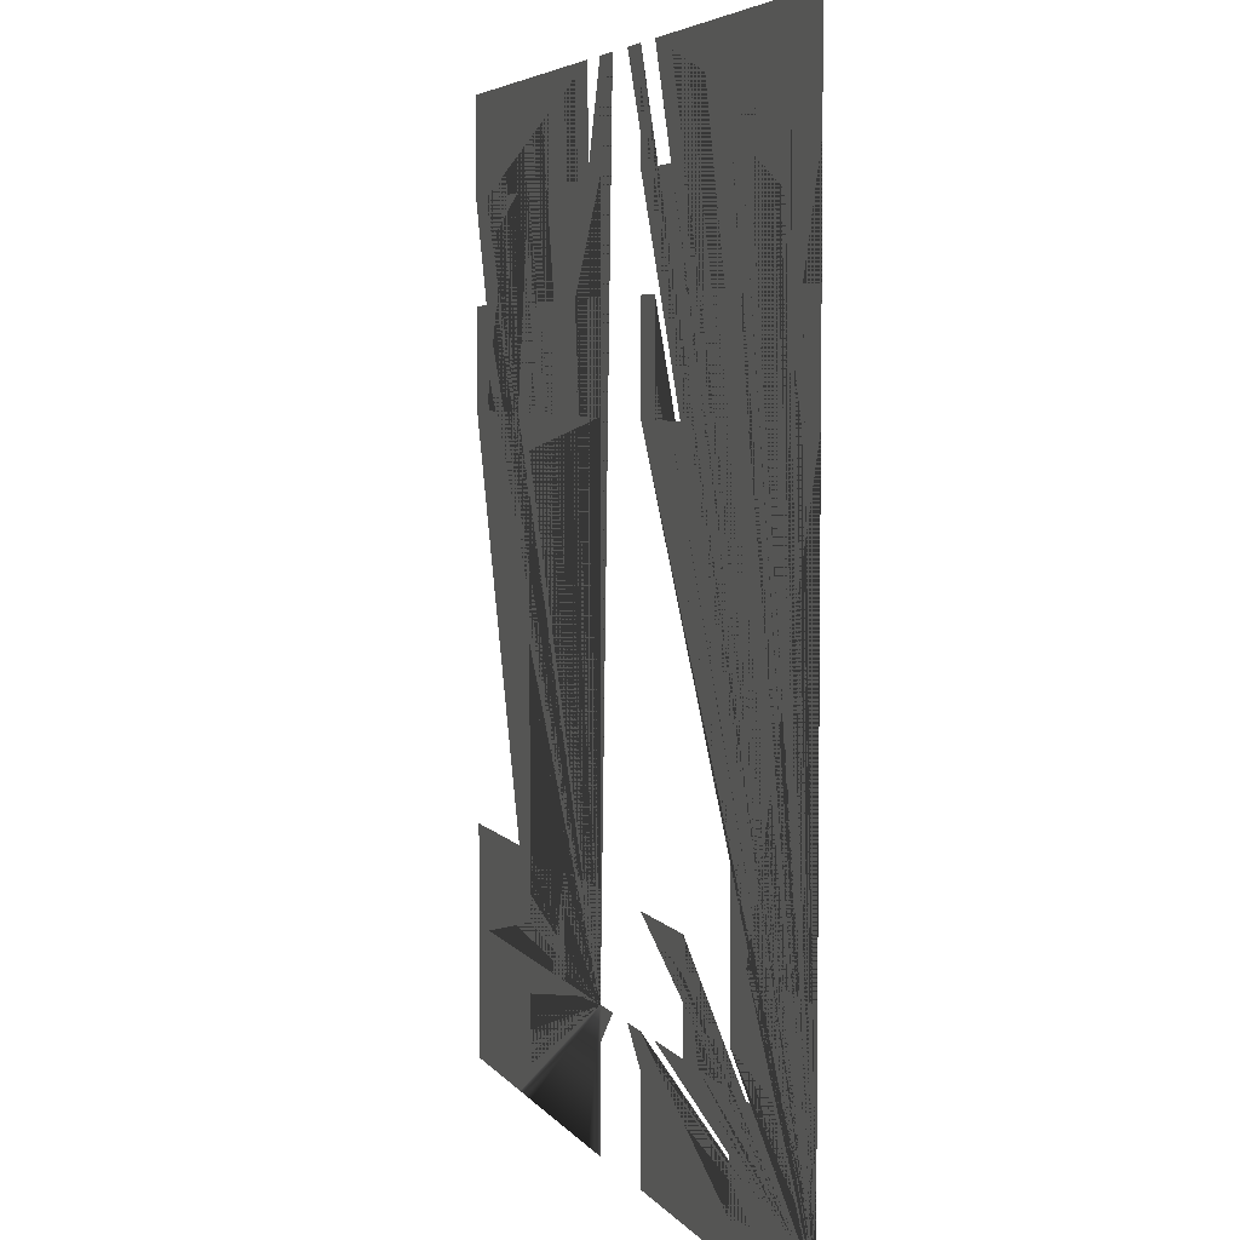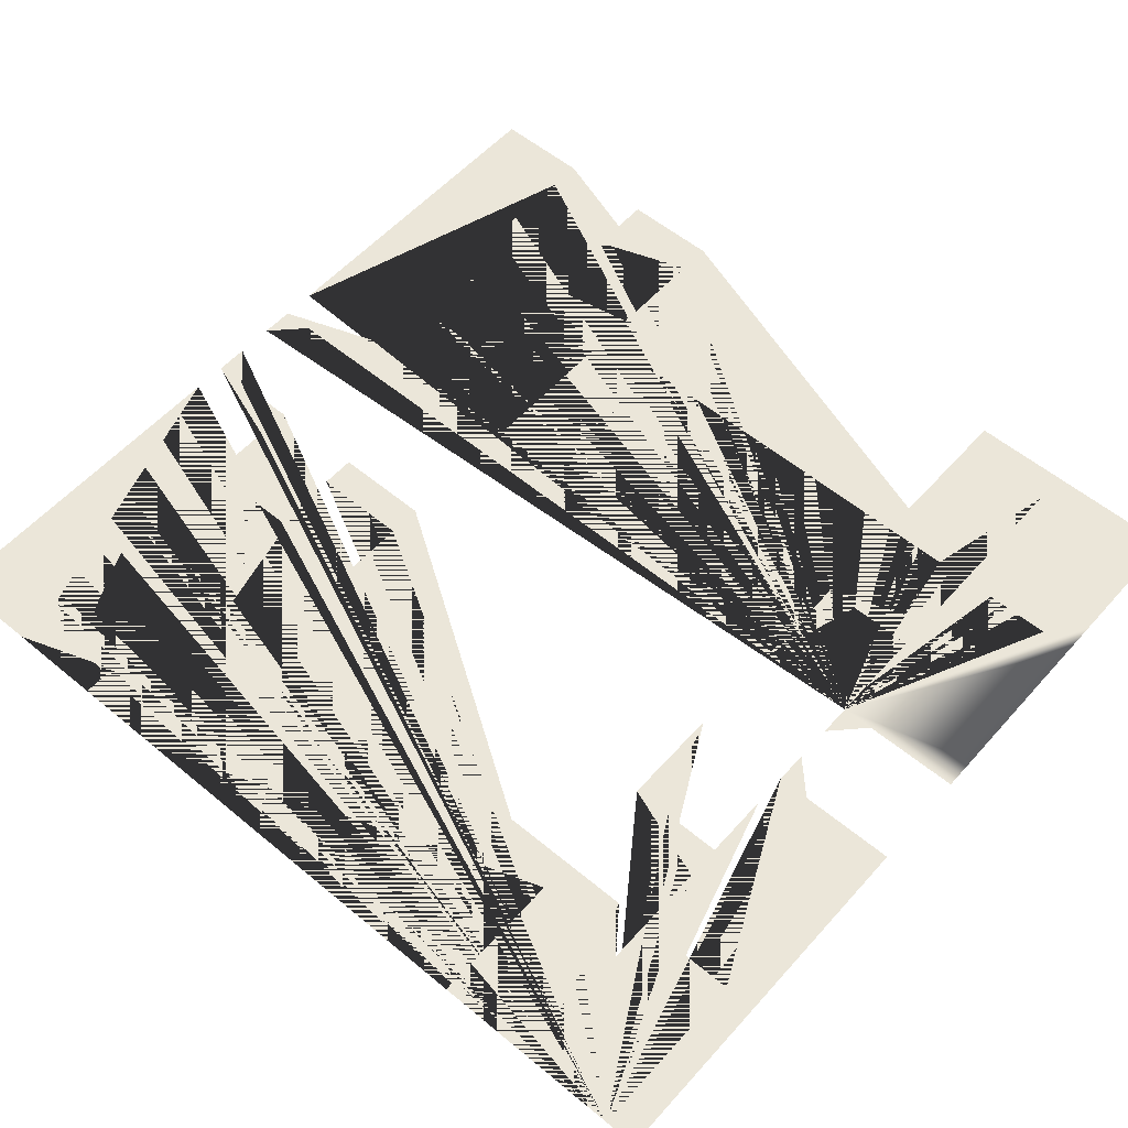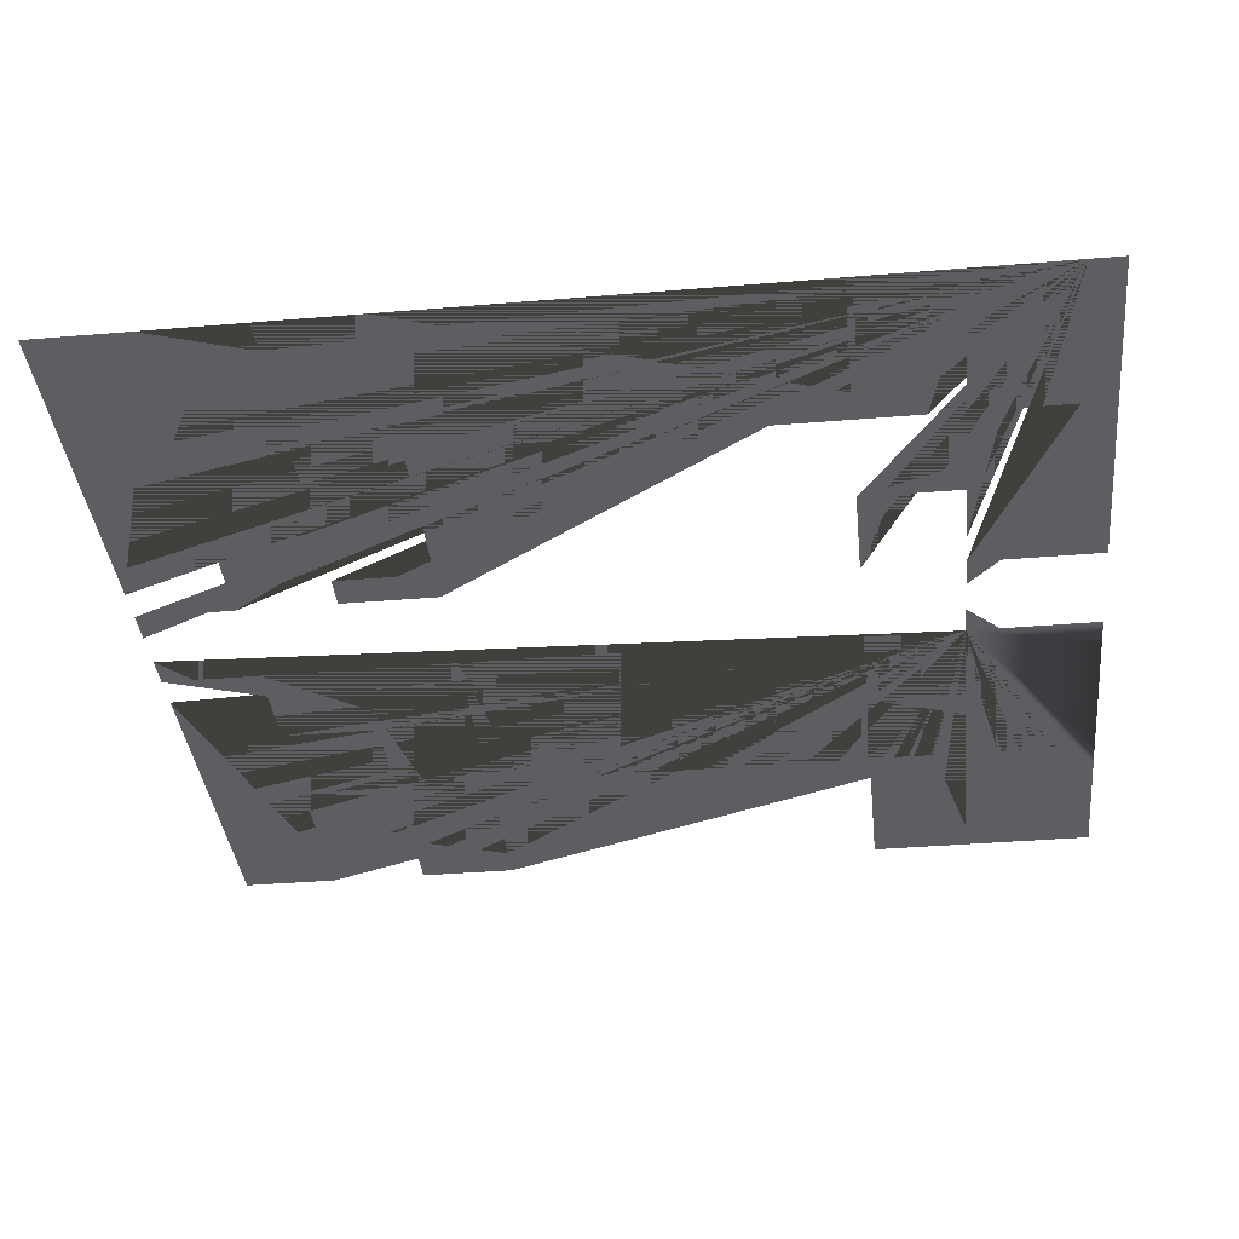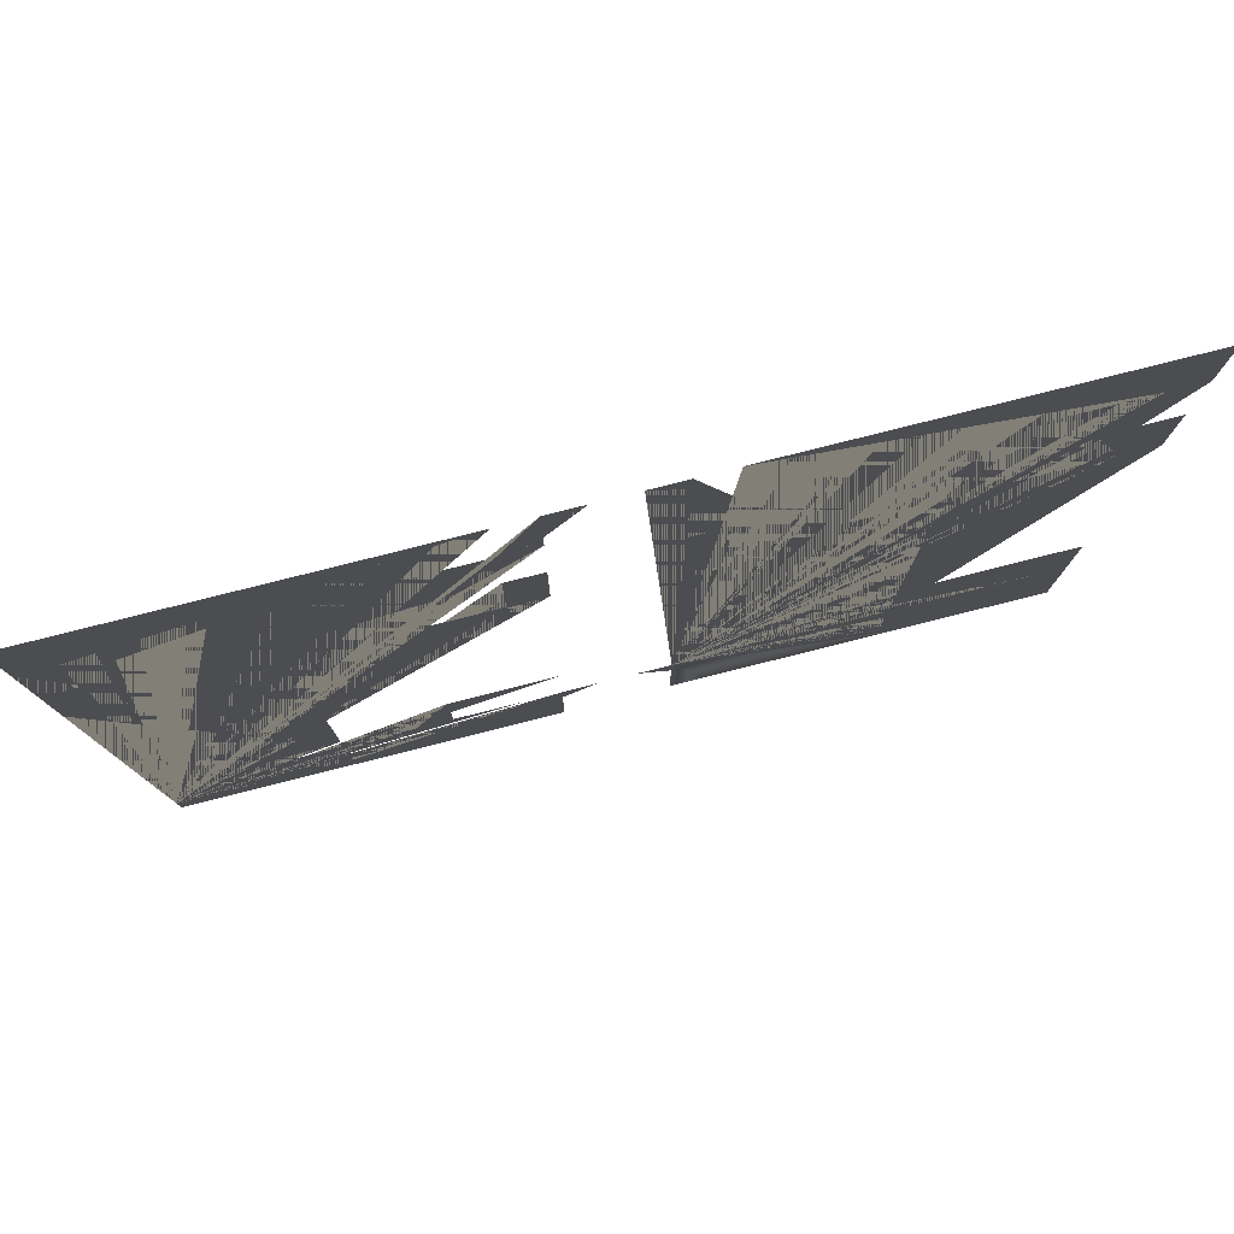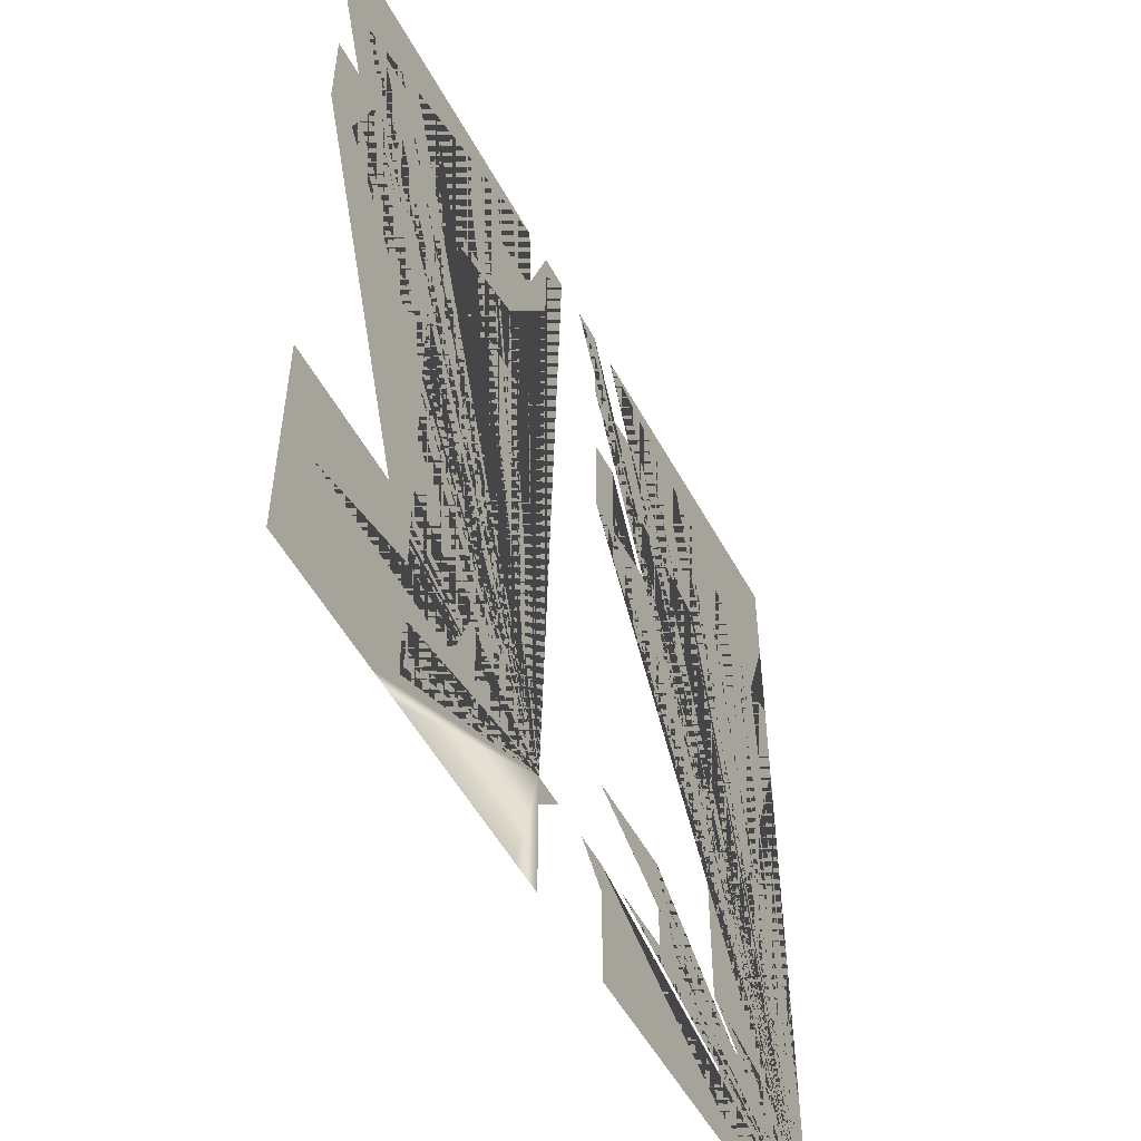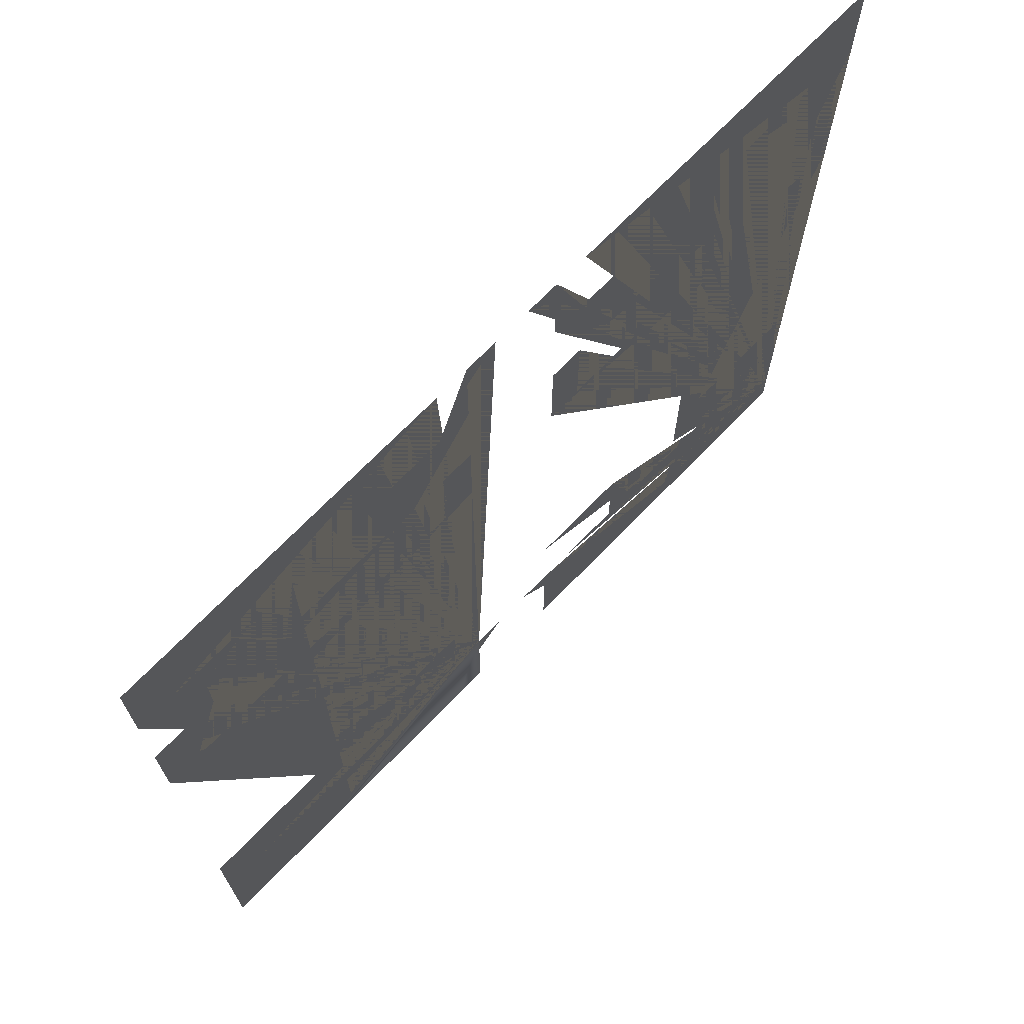
<metadata>
{"format":"obj","ext":"obj","renderer":"f3d","projection":"perspective","resolution":1024,"background":"white","views":[{"elev":4.9,"azim":71.8,"up":"+Z"},{"elev":56.1,"azim":131.0,"up":"+Y"},{"elev":-37.7,"azim":96.1,"up":"+Y"},{"elev":80.0,"azim":165.9,"up":"+Z"},{"elev":-53.0,"azim":-62.0,"up":"+Z"},{"elev":70.9,"azim":-45.8,"up":"+Z"}]}
</metadata>
<code>
v  291.7 0 -266.2
v  291.7 0 -288.1
v  268.4 0 -288.1
v  245.3 0 -288.1
v  221.9 0 -288.1
v  197.8 0 -288.1
v  174.4 0 -288.1
v  151.3 0 -288.1
v  127.9 0 -288.1
v  103.9 0 -288.1
v  80.8 0 -288.1
v  57.06 0 -288.1
v  33.66 0 -288.1
v  33.66 0 -266.2
v  33.66 0 -244.2
v  33.66 0 -221.7
v  11.02 0 -199.6
v  33.66 0 -199.6
v  174.4 0 -266.2
v  174.4 0 -244.2
v  174.4 0 -221.7
v  57.06 0 -199.6
v  80.8 0 -199.6
v  103.9 0 -199.6
v  103.9 0 -177.2
v  103.9 0 -155.1
v  33.66 0 -133.1
v  57.06 0 -133.1
v  80.8 0 -133.1
v  103.9 0 -133.1
v  127.9 0 -199.6
v  151.3 0 -199.6
v  174.4 0 -199.6
v  197.8 0 -199.6
v  221.9 0 -199.6
v  245.3 0 -199.6
v  268.4 0 -199.6
v  174.4 0 -177.2
v  174.4 0 -155.1
v  174.4 0 -133.1
v  174.4 0 -110.7
v  174.4 0 -88.45
v  174.4 0 -65.74
v  174.4 0 -43.68
v  174.4 0 -21.42
v  174.4 0 0.5601
v  174.4 0 23.06
v  174.4 0 45.54
v  174.4 0 67.54
v  174.4 0 90.38
v  174.4 0 112.1
v  33.66 0 134.6
v  33.66 0 156.4
v  33.66 0 178.5
v  33.66 0 201.2
v  57.06 0 201.2
v  57.06 0 134.6
v  80.8 0 134.6
v  103.9 0 134.6
v  127.9 0 134.6
v  151.3 0 134.6
v  174.4 0 134.6
v  174.4 0 156.4
v  174.4 0 178.5
v  80.8 0 201.2
v  33.66 0 268.1
v  33.66 0 290.4
v  33.66 0 312.6
v  11.02 0 334.8
v  33.66 0 334.8
v  57.06 0 268.1
v  80.8 0 268.1
v  103.9 0 268.1
v  103.9 0 245.6
v  103.9 0 223.6
v  103.9 0 201.2
v  127.9 0 201.2
v  151.3 0 201.2
v  174.4 0 201.2
v  174.4 0 223.6
v  174.4 0 245.6
v  174.4 0 268.1
v  197.8 0 134.6
v  221.9 0 134.6
v  245.3 0 134.6
v  268.4 0 134.6
v  245.3 0 201.2
v  245.3 0 223.6
v  245.3 0 245.6
v  197.8 0 268.1
v  221.9 0 268.1
v  245.3 0 268.1
v  268.4 0 268.1
v  57.06 0 334.8
v  80.8 0 334.8
v  103.9 0 334.8
v  127.9 0 334.8
v  151.3 0 334.8
v  174.4 0 334.8
v  197.8 0 334.8
v  221.9 0 334.8
v  245.3 0 334.8
v  268.4 0 334.8
v  291.7 0 334.8
v  291.7 0 312.6
v  291.7 0 290.4
v  291.7 0 268.1
v  268.4 0 201.2
v  291.7 0 201.2
v  291.7 0 178.5
v  291.7 0 156.4
v  291.7 0 134.6
v  197.8 0 -133.1
v  221.9 0 -133.1
v  245.3 0 -133.1
v  268.4 0 -133.1
v  291.7 0 -133.1
v  291.7 0 -155.1
v  291.7 0 -177.2
v  291.7 0 -199.6
v  291.7 0 -221.7
v  291.7 0 -244.2
v  -37.52 0 -199.6
v  -14.87 0 -199.6
v  -37.52 0 -221.7
v  -37.52 0 -244.2
v  -37.52 0 -266.2
v  -37.52 0 -288.1
v  -60.92 0 -288.1
v  -84.66 0 -288.1
v  -107.7 0 -288.1
v  -131.8 0 -288.1
v  -155.2 0 -288.1
v  -178.3 0 -288.1
v  -201.7 0 -288.1
v  -225.7 0 -288.1
v  -249.1 0 -288.1
v  -272.2 0 -288.1
v  -295.5 0 -288.1
v  -295.5 0 -266.2
v  -295.5 0 -244.2
v  -295.5 0 -221.7
v  -295.5 0 -199.6
v  -295.5 0 -177.2
v  -295.5 0 -155.1
v  -295.5 0 -133.1
v  -272.2 0 -133.1
v  -249.1 0 -133.1
v  -225.7 0 -133.1
v  -201.7 0 -133.1
v  -295.5 0 134.6
v  -295.5 0 156.4
v  -295.5 0 178.5
v  -295.5 0 201.2
v  -272.2 0 201.2
v  -295.5 0 268.1
v  -295.5 0 290.4
v  -295.5 0 312.6
v  -295.5 0 334.8
v  -272.2 0 334.8
v  -249.1 0 334.8
v  -225.7 0 334.8
v  -201.7 0 334.8
v  -178.3 0 334.8
v  -155.2 0 334.8
v  -131.8 0 334.8
v  -107.7 0 334.8
v  -84.66 0 334.8
v  -60.92 0 334.8
v  -272.2 0 268.1
v  -249.1 0 268.1
v  -225.7 0 268.1
v  -201.7 0 268.1
v  -249.1 0 245.6
v  -249.1 0 223.6
v  -249.1 0 201.2
v  -272.2 0 134.6
v  -249.1 0 134.6
v  -225.7 0 134.6
v  -201.7 0 134.6
v  -178.3 0 268.1
v  -178.3 0 245.6
v  -178.3 0 223.6
v  -178.3 0 201.2
v  -155.2 0 201.2
v  -131.8 0 201.2
v  -107.7 0 201.2
v  -107.7 0 223.6
v  -107.7 0 245.6
v  -107.7 0 268.1
v  -84.66 0 268.1
v  -60.92 0 268.1
v  -37.52 0 334.8
v  -14.87 0 334.8
v  -37.52 0 312.6
v  -37.52 0 290.4
v  -37.52 0 268.1
v  -84.66 0 201.2
v  -178.3 0 178.5
v  -178.3 0 156.4
v  -178.3 0 134.6
v  -155.2 0 134.6
v  -131.8 0 134.6
v  -107.7 0 134.6
v  -84.66 0 134.6
v  -60.92 0 134.6
v  -60.92 0 201.2
v  -37.52 0 201.2
v  -37.52 0 178.5
v  -37.52 0 156.4
v  -37.52 0 134.6
v  -178.3 0 112.1
v  -178.3 0 90.38
v  -178.3 0 67.54
v  -178.3 0 45.54
v  -178.3 0 23.06
v  -178.3 0 0.5601
v  -178.3 0 -21.42
v  -178.3 0 -43.68
v  -178.3 0 -65.74
v  -178.3 0 -88.45
v  -178.3 0 -110.7
v  -178.3 0 -133.1
v  -178.3 0 -155.1
v  -178.3 0 -177.2
v  -272.2 0 -199.6
v  -249.1 0 -199.6
v  -225.7 0 -199.6
v  -201.7 0 -199.6
v  -178.3 0 -199.6
v  -155.2 0 -199.6
v  -131.8 0 -199.6
v  -107.7 0 -133.1
v  -84.66 0 -133.1
v  -60.92 0 -133.1
v  -37.52 0 -133.1
v  -107.7 0 -155.1
v  -107.7 0 -177.2
v  -107.7 0 -199.6
v  -84.66 0 -199.6
v  -60.92 0 -199.6
v  -178.3 0 -221.7
v  -178.3 0 -244.2
v  -178.3 0 -266.2
g Plane005
f 1 2 3 4 5 6 7 8 9 10 11 12 13 14 15 16 17 18 19 20 21 22 23 24 25 26 27 28 29 30 31 32 33 34 35 36 37 38 39 40 41 42 43 44 45 46 47 48 49 50 51 52 53 54 55 56 57 58 59 60 61 62 63 64 65 66 67 68 69 70 71 72 73 74 75 76 77 78 79 80 81 82 83 84 85 86 87 88 89 90 91 92 93 94 95 96 97 98 99 100 101 102 103 104 105 106 107 108 109 110 111 112 113 114 115 116 117 118 119 120 121 122
f 123 124 125 126 127 128 129 130 131 132 133 134 135 136 137 138 139 140 141 142 143 144 145 146 147 148 149 150 151 152 153 154 155 156 157 158 159 160 161 162 163 164 165 166 167 168 169 170 171 172 173 174 175 176 177 178 179 180 181 182 183 184 185 186 187 188 189 190 191 192 193 194 195 196 197 198 199 200 201 202 203 204 205 206 207 208 209 210 211 212 213 214 215 216 217 218 219 220 221 222 223 224 225 226 227 228 229 230 231 232 233 234 235 236 237 238 239 240 241 242 243 244

</code>
